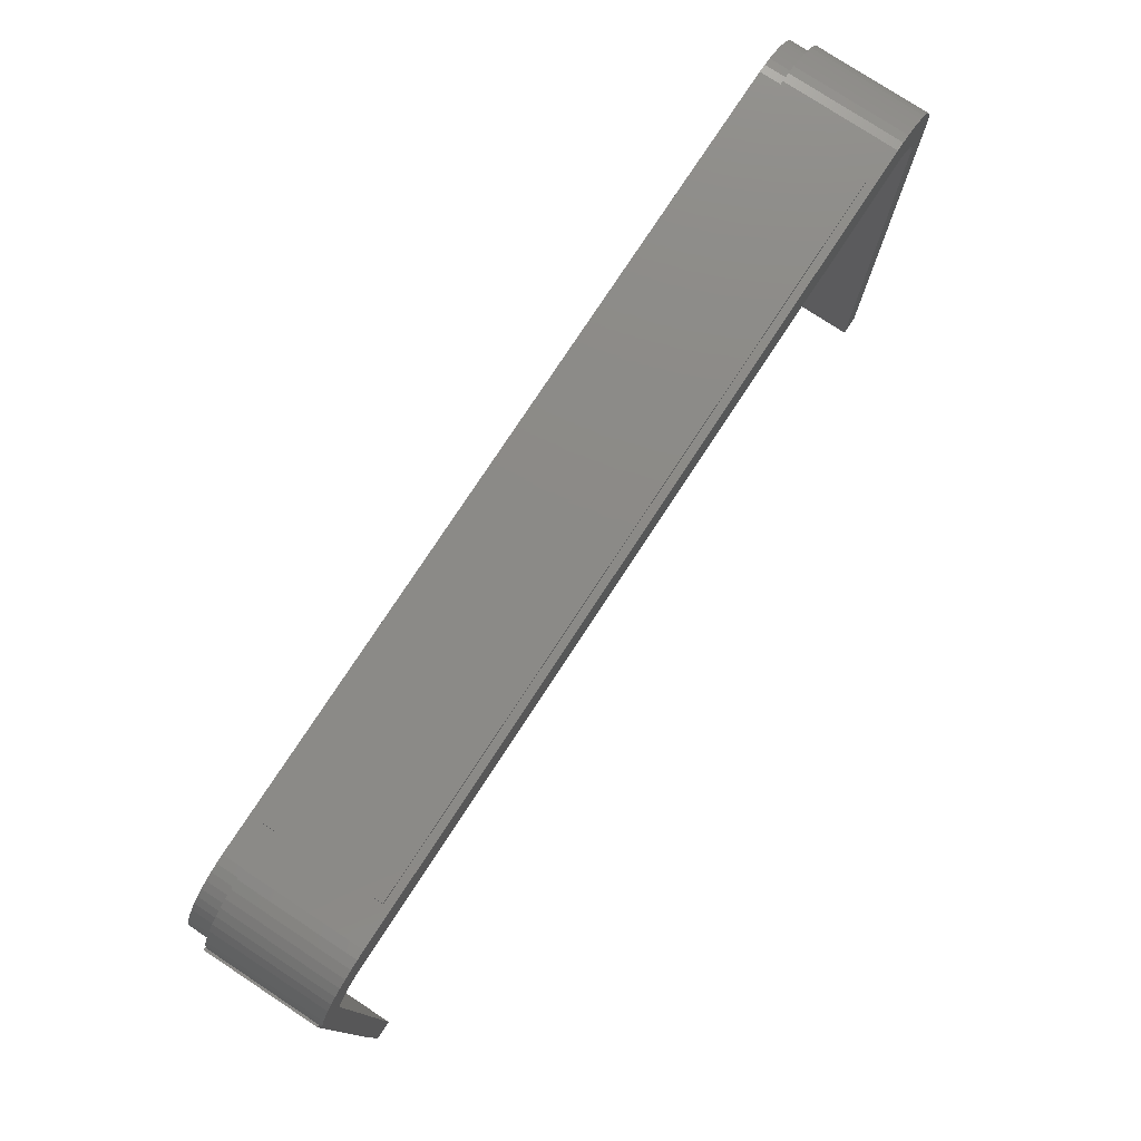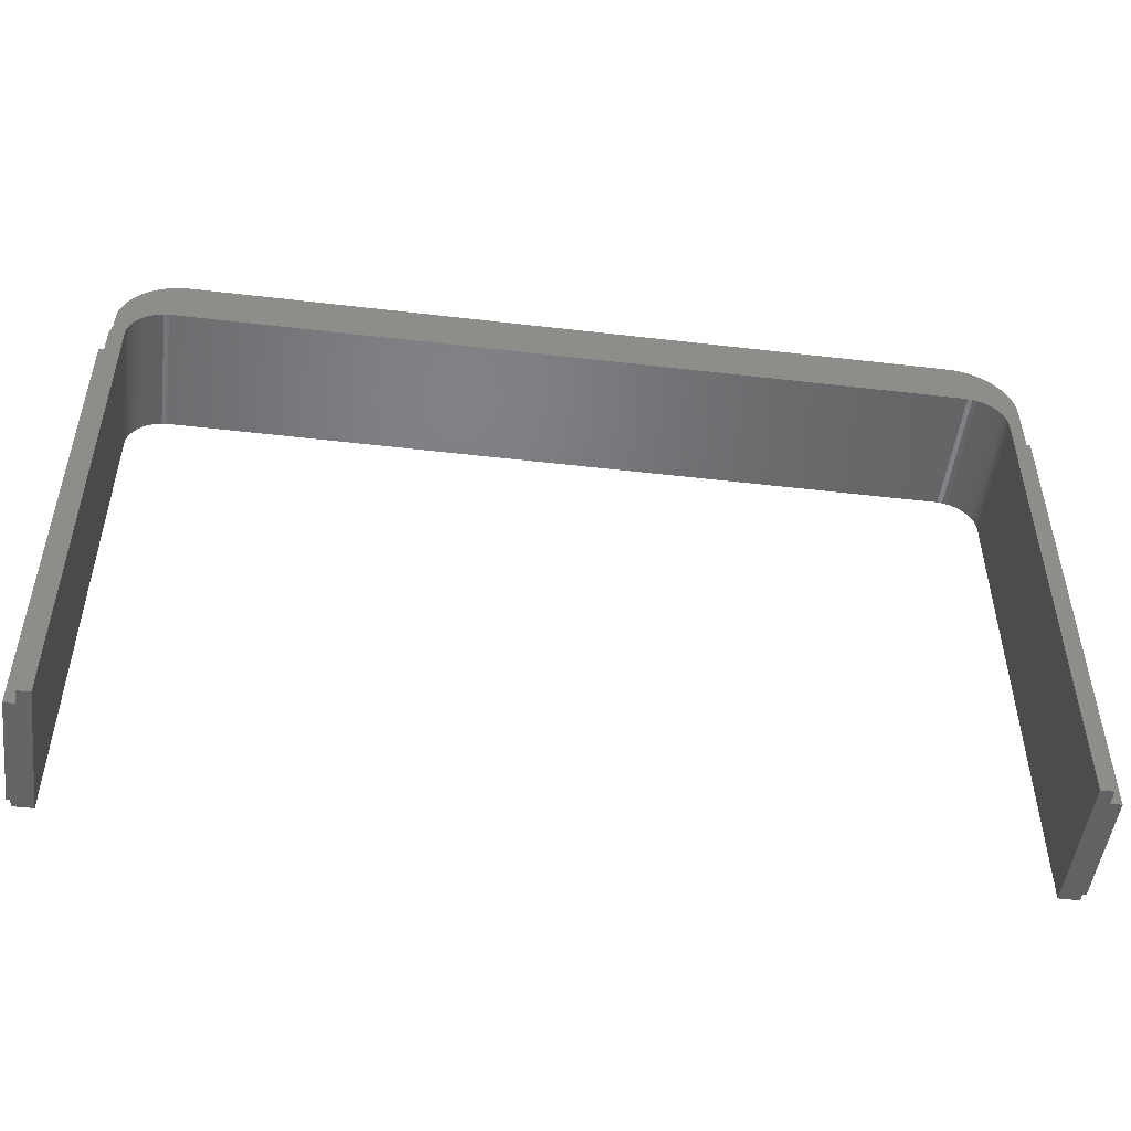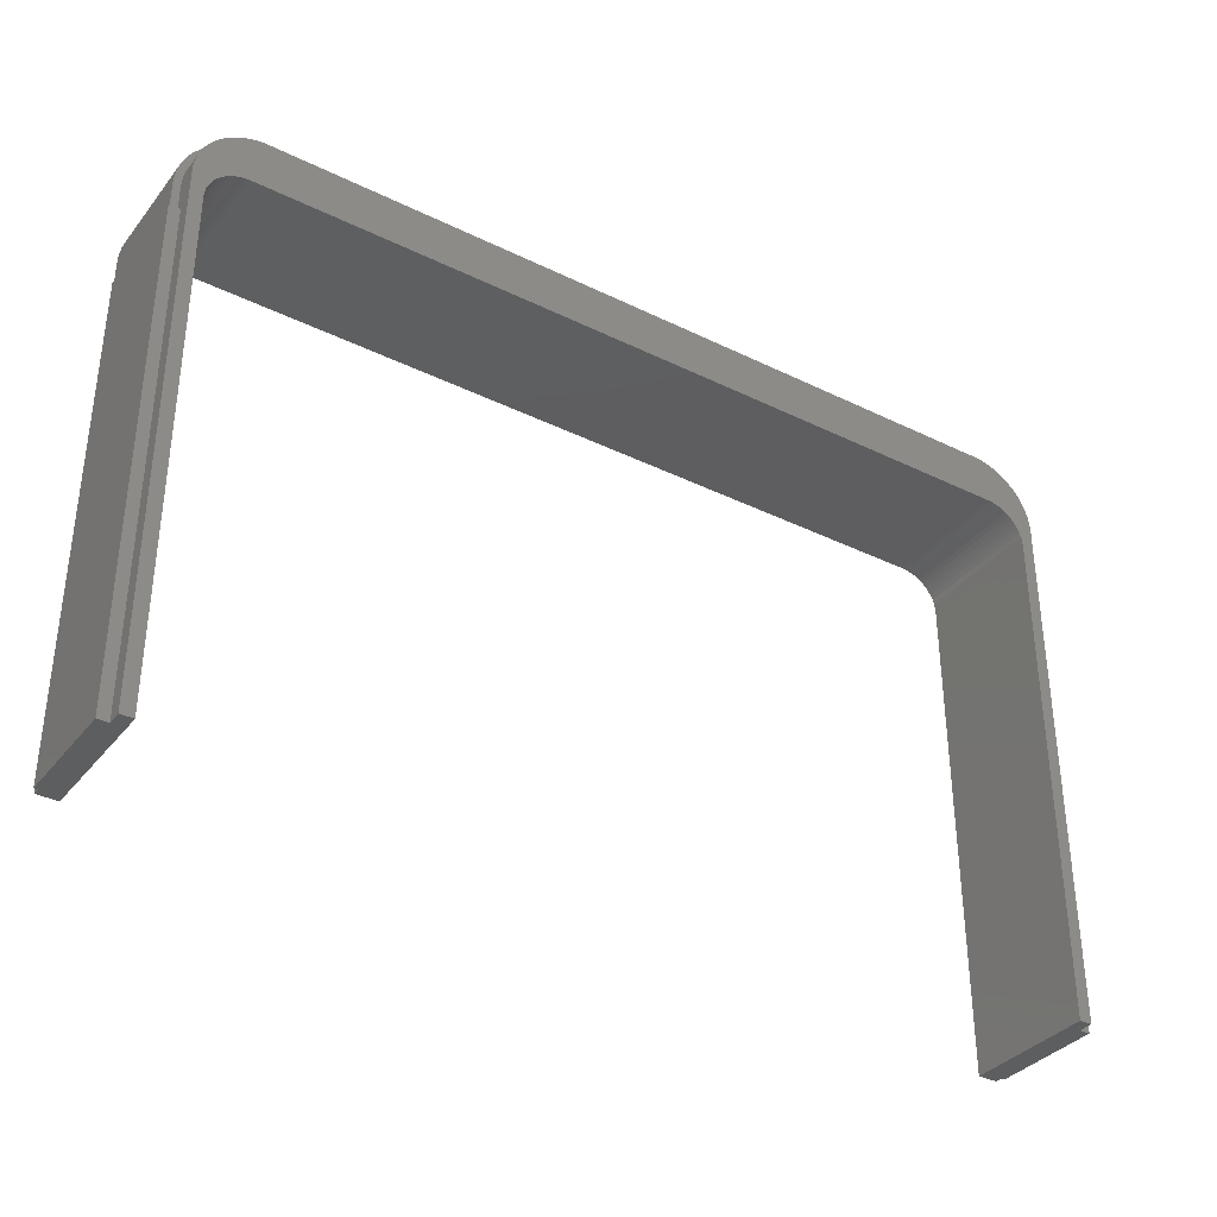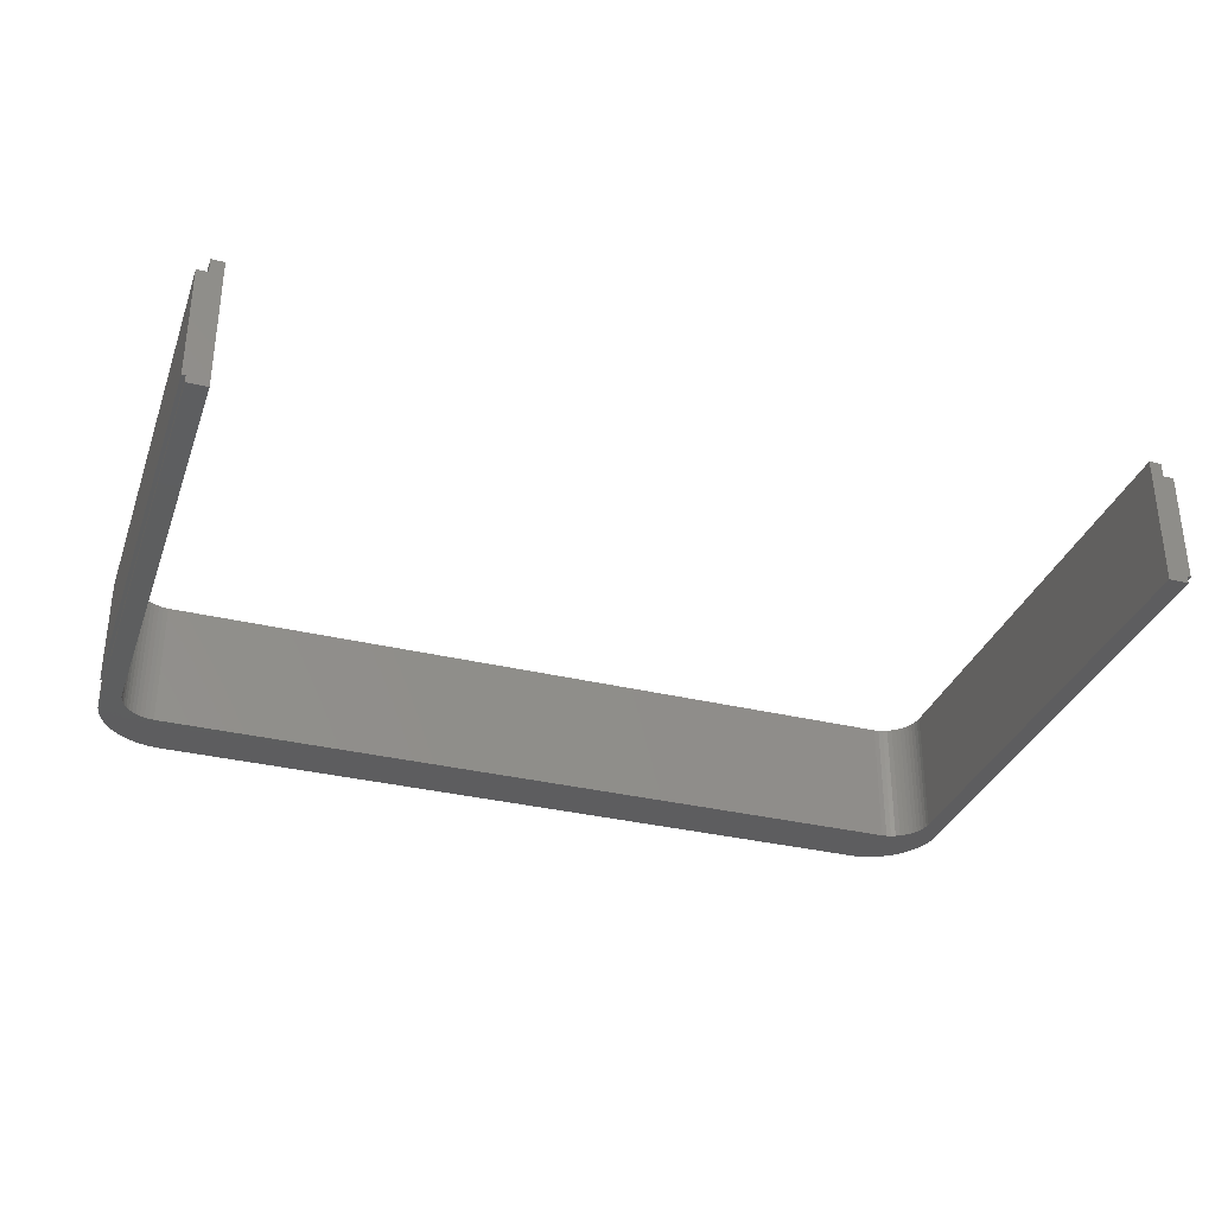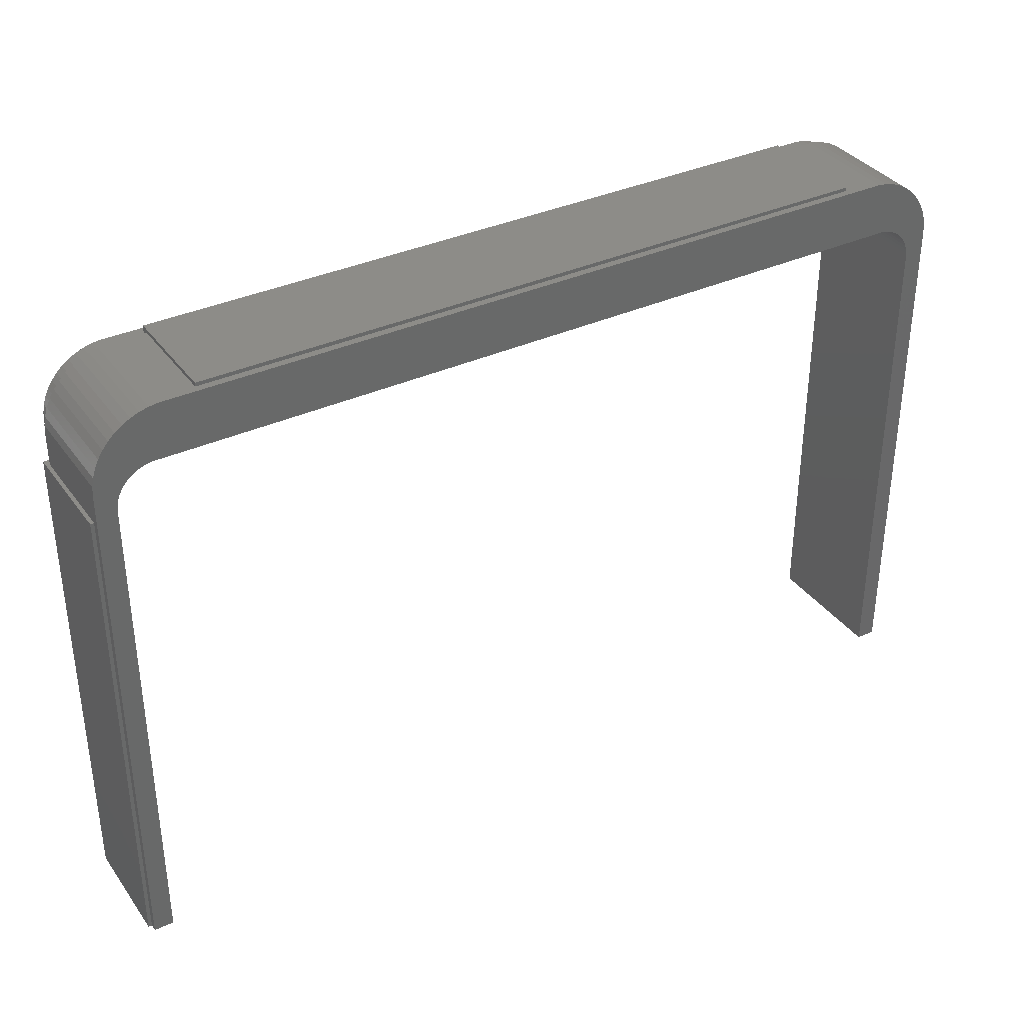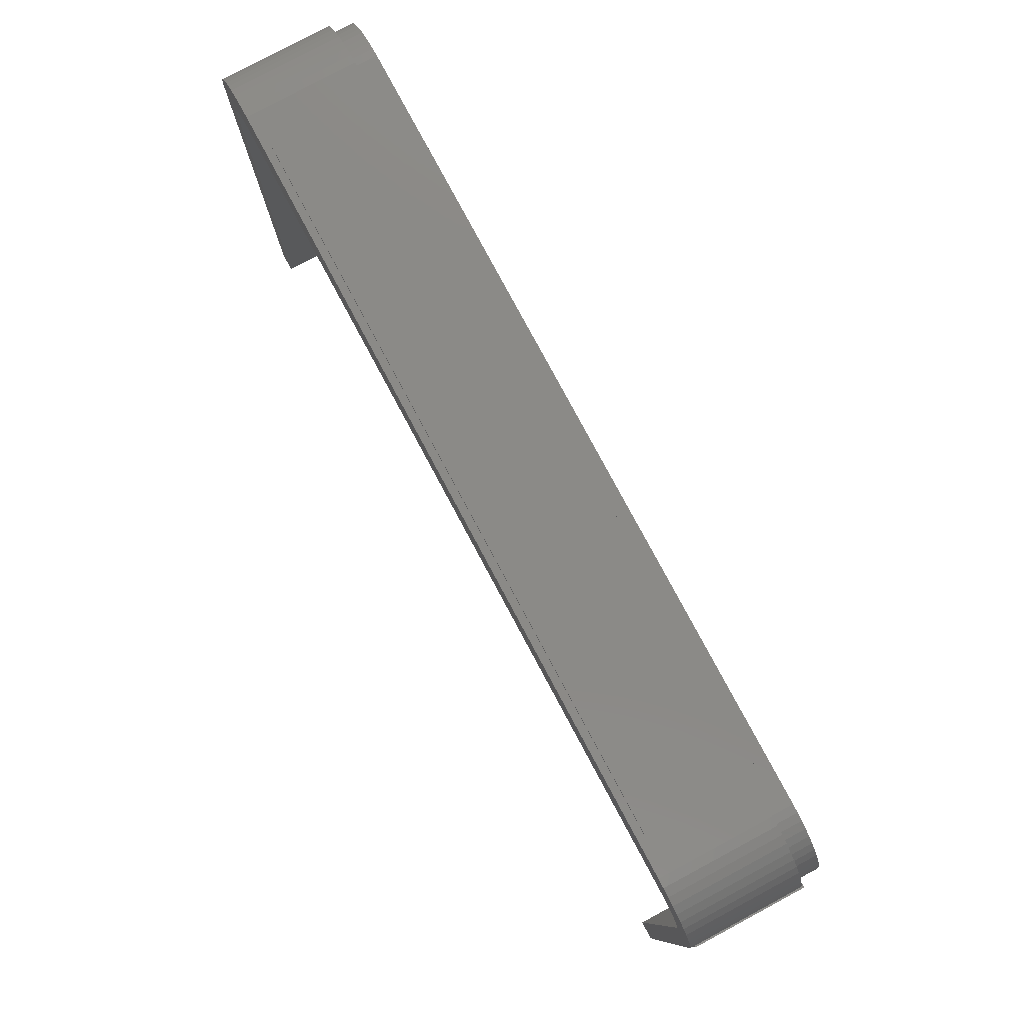
<metadata>
{"format":"stl","ext":"stl","renderer":"f3d","projection":"perspective","resolution":1024,"background":"white","views":[{"elev":77.7,"azim":123.3,"up":"+Y"},{"elev":-50.1,"azim":-7.3,"up":"+Y"},{"elev":-35.3,"azim":-33.0,"up":"+Y"},{"elev":-33.2,"azim":-18.4,"up":"+Z"},{"elev":35.6,"azim":148.8,"up":"+Y"},{"elev":79.4,"azim":-118.2,"up":"+Y"}]}
</metadata>
<code>
# stl→obj: 196 verts, 388 faces
v 55.12 83.07 0
v 53.88 83.23 15.5
v 55.12 83.07 15.5
v 53.88 83.23 0
v 48.75 83.23 1
v 48.75 83.23 15.5
v -48.75 83.23 1
v -53.88 83.23 15.5
v -48.75 83.23 15.5
v -53.88 83.23 0
v -55.12 83.07 15.5
v -55.12 83.07 0
v 56.34 82.76 0
v 56.34 82.76 15.5
v 61.34 79.13 15.5
v 60.54 80.1 0
v 60.54 80.1 15.5
v 61.34 79.13 0
v -59.62 80.96 0
v -60.54 80.1 15.5
v -59.62 80.96 15.5
v -60.54 80.1 0
v 59.62 80.96 15.5
v 59.62 80.96 0
v -56.34 82.76 15.5
v -56.34 82.76 0
v 63.25 68.75 1
v 63.25 73.25 15.5
v 63.25 68.75 15.5
v 63.25 73.25 0
v 63.25 0 0
v 63.25 0 1
v -63.25 73.25 0
v -63.25 68.75 1
v -63.25 73.25 15.5
v -63.25 0 0
v -63.25 0 1
v -63.25 68.75 15.5
v -63.17 74.5 15.5
v -63.17 74.5 0
v -62.55 76.93 0
v -62.01 78.07 15.5
v -62.01 78.07 0
v -62.55 76.93 15.5
v -62.94 75.74 15.5
v -62.94 75.74 0
v -57.51 82.3 0
v -58.61 81.69 15.5
v -57.51 82.3 15.5
v -58.61 81.69 0
v 57.51 82.3 0
v 57.51 82.3 15.5
v 58.61 81.69 0
v 58.61 81.69 15.5
v 62.94 75.74 15.5
v 62.55 76.93 0
v 62.55 76.93 15.5
v 62.94 75.74 0
v -53.82 82.23 15.5
v -48.75 82.23 15.5
v -54.94 82.09 15.5
v -56.03 81.81 15.5
v -57.08 81.39 15.5
v -58.07 80.85 15.5
v -58.99 80.18 15.5
v -59.81 79.41 15.5
v -60.53 78.54 15.5
v -61.34 79.13 15.5
v -61.14 77.59 15.5
v -61.62 76.56 15.5
v -61.97 75.49 15.5
v -62.18 74.38 15.5
v -62.25 73.25 15.5
v -62.25 68.75 15.5
v 63.17 74.5 15.5
v 62.18 74.38 15.5
v 62.25 73.25 15.5
v 61.62 76.56 15.5
v 62.01 78.07 15.5
v 61.97 75.49 15.5
v 61.14 77.59 15.5
v 60.53 78.54 15.5
v 59.81 79.41 15.5
v 58.99 80.18 15.5
v 58.07 80.85 15.5
v 57.08 81.39 15.5
v 56.03 81.81 15.5
v 54.94 82.09 15.5
v 53.82 82.23 15.5
v 48.75 82.23 15.5
v 62.25 68.75 15.5
v -61.34 79.13 0
v 63.17 74.5 0
v 62.01 78.07 0
v -60.5 70 0
v -60.5 0 0
v 60.5 70 0
v 60.46 70.69 0
v 60.33 71.37 0
v 60.11 72.02 0
v 59.82 72.65 0
v 60.5 0 0
v 59.45 73.23 0
v 59.01 73.77 0
v 58.51 74.24 0
v 57.95 74.64 0
v 57.34 74.98 0
v 56.7 75.23 0
v 56.03 75.4 0
v 55.35 75.49 0
v -55.35 75.49 0
v -56.03 75.4 0
v -56.7 75.23 0
v -57.34 74.98 0
v -57.95 74.64 0
v -58.51 74.24 0
v -59.01 73.77 0
v -59.45 73.23 0
v -59.82 72.65 0
v -60.11 72.02 0
v -60.33 71.37 0
v -60.46 70.69 0
v 53.82 82.23 18.5
v 48.75 82.23 16.5
v -53.82 82.23 18.5
v -48.75 82.23 16.5
v -62.18 74.38 18.5
v -62.25 73.25 18.5
v 62.25 73.25 18.5
v 62.25 68.75 16.5
v 62.25 0 18.5
v 62.25 0 16.5
v -59.81 79.41 18.5
v -58.99 80.18 18.5
v 54.94 82.09 18.5
v 56.03 81.81 18.5
v 57.08 81.39 18.5
v -62.25 68.75 16.5
v -62.25 0 18.5
v -62.25 0 16.5
v 58.07 80.85 18.5
v 60.46 70.69 18.5
v 60.5 70 18.5
v 61.14 77.59 18.5
v 60.33 71.37 18.5
v 60.11 72.02 18.5
v 59.82 72.65 18.5
v 57.34 74.98 18.5
v 60.53 78.54 18.5
v 59.81 79.41 18.5
v 59.45 73.23 18.5
v 59.01 73.77 18.5
v 56.7 75.23 18.5
v 58.99 80.18 18.5
v 58.51 74.24 18.5
v 56.03 75.4 18.5
v 57.95 74.64 18.5
v 55.35 75.49 18.5
v -55.35 75.49 18.5
v -54.94 82.09 18.5
v -56.03 81.81 18.5
v -57.08 81.39 18.5
v -56.03 75.4 18.5
v -58.07 80.85 18.5
v -56.7 75.23 18.5
v -57.34 74.98 18.5
v -60.53 78.54 18.5
v -57.95 74.64 18.5
v -61.14 77.59 18.5
v -58.51 74.24 18.5
v -61.62 76.56 18.5
v -61.97 75.49 18.5
v -59.01 73.77 18.5
v -59.45 73.23 18.5
v -59.82 72.65 18.5
v -60.11 72.02 18.5
v -60.33 71.37 18.5
v -60.46 70.69 18.5
v -60.5 70 18.5
v -60.5 0 18.5
v 62.18 74.38 18.5
v 61.97 75.49 18.5
v 61.62 76.56 18.5
v 60.5 0 18.5
v -48.75 83.75 1
v -48.75 83.75 16.5
v 48.75 83.75 16.5
v 63.75 0 16.5
v 63.75 68.75 16.5
v -63.75 68.75 16.5
v -63.75 0 16.5
v 48.75 83.75 1
v 63.75 68.75 1
v 63.75 0 1
v -63.75 0 1
v -63.75 68.75 1
f 1 2 3
f 2 1 4
f 2 5 6
f 5 4 7
f 4 5 2
f 7 8 9
f 7 10 8
f 10 7 4
f 10 11 8
f 11 10 12
f 13 3 14
f 3 13 1
f 15 16 17
f 16 15 18
f 19 20 21
f 20 19 22
f 16 23 17
f 23 16 24
f 12 25 11
f 25 12 26
f 27 28 29
f 28 27 30
f 31 27 32
f 27 31 30
f 33 34 35
f 36 34 33
f 34 36 37
f 35 34 38
f 33 39 40
f 39 33 35
f 41 42 43
f 42 41 44
f 40 45 46
f 45 40 39
f 47 48 49
f 48 47 50
f 51 14 52
f 14 51 13
f 53 52 54
f 52 53 51
f 55 56 57
f 56 55 58
f 9 59 60
f 8 59 9
f 8 61 59
f 11 61 8
f 11 62 61
f 25 62 11
f 25 63 62
f 49 63 25
f 49 64 63
f 48 64 49
f 48 65 64
f 21 65 48
f 21 66 65
f 20 66 21
f 66 20 67
f 68 67 20
f 67 68 69
f 42 69 68
f 69 42 70
f 44 70 42
f 70 44 71
f 45 71 44
f 71 45 72
f 39 72 45
f 72 39 73
f 35 73 39
f 73 35 74
f 74 35 38
f 75 76 77
f 78 57 79
f 55 80 76
f 57 78 80
f 81 79 15
f 79 81 78
f 82 15 17
f 15 82 81
f 17 83 82
f 23 83 17
f 23 84 83
f 54 84 23
f 54 85 84
f 52 85 54
f 52 86 85
f 14 86 52
f 14 87 86
f 3 87 14
f 3 88 87
f 2 88 3
f 2 89 88
f 6 89 2
f 89 6 90
f 77 28 75
f 76 75 55
f 80 55 57
f 28 77 29
f 29 77 91
f 26 49 25
f 49 26 47
f 24 54 23
f 54 24 53
f 46 44 41
f 44 46 45
f 92 20 22
f 20 92 68
f 50 21 48
f 21 50 19
f 75 58 55
f 58 75 93
f 28 93 75
f 93 28 30
f 79 18 15
f 18 79 94
f 57 94 79
f 94 57 56
f 36 95 96
f 40 95 33
f 95 92 22
f 95 43 92
f 95 41 43
f 95 46 41
f 95 36 33
f 95 40 46
f 97 30 31
f 98 30 97
f 99 30 98
f 100 30 99
f 101 30 100
f 30 101 93
f 97 31 102
f 103 93 101
f 93 103 58
f 104 58 103
f 58 104 56
f 105 56 104
f 56 105 94
f 106 94 105
f 94 106 18
f 107 18 106
f 18 107 16
f 108 16 107
f 16 108 24
f 109 24 108
f 24 109 53
f 53 109 51
f 110 51 109
f 51 110 13
f 110 1 13
f 110 4 1
f 110 10 4
f 111 10 110
f 10 111 12
f 47 111 112
f 111 26 12
f 19 112 113
f 22 113 114
f 111 47 26
f 22 114 115
f 22 115 116
f 112 50 47
f 22 116 117
f 22 117 118
f 112 19 50
f 22 118 119
f 22 119 120
f 22 120 121
f 22 121 122
f 113 22 19
f 22 122 95
f 43 68 92
f 68 43 42
f 123 124 125
f 89 124 123
f 124 89 90
f 126 125 124
f 59 126 60
f 126 59 125
f 73 127 72
f 127 73 128
f 129 130 77
f 131 130 129
f 130 131 132
f 77 130 91
f 65 133 134
f 133 65 66
f 88 123 135
f 123 88 89
f 86 136 137
f 136 86 87
f 138 73 74
f 73 138 128
f 139 138 140
f 138 139 128
f 85 137 141
f 137 85 86
f 87 135 136
f 135 87 88
f 129 142 143
f 144 145 142
f 144 146 145
f 144 147 146
f 148 149 150
f 144 151 147
f 144 152 151
f 153 150 154
f 144 155 152
f 156 154 141
f 144 157 155
f 149 148 157
f 156 141 137
f 150 153 148
f 158 137 136
f 154 156 153
f 137 158 156
f 135 158 136
f 123 158 135
f 125 158 123
f 159 125 160
f 125 159 158
f 161 159 160
f 162 159 161
f 159 162 163
f 164 163 162
f 134 163 164
f 163 134 165
f 133 165 134
f 165 133 166
f 167 166 133
f 166 167 168
f 169 168 167
f 168 169 170
f 171 170 169
f 172 170 171
f 170 172 173
f 127 173 172
f 173 127 174
f 128 174 127
f 174 128 175
f 175 128 176
f 176 128 177
f 177 128 178
f 178 128 179
f 139 179 128
f 179 139 180
f 142 129 181
f 142 181 182
f 142 182 183
f 142 183 144
f 157 144 149
f 129 143 131
f 131 143 184
f 63 164 162
f 164 63 64
f 62 162 161
f 162 62 63
f 61 161 160
f 161 61 62
f 69 167 67
f 167 69 169
f 84 141 154
f 141 84 85
f 83 154 150
f 154 83 84
f 149 83 150
f 83 149 82
f 129 76 181
f 76 129 77
f 183 81 144
f 81 183 78
f 64 134 164
f 134 64 65
f 59 160 125
f 160 59 61
f 67 133 66
f 133 67 167
f 144 82 149
f 82 144 81
f 181 80 182
f 80 181 76
f 182 78 183
f 78 182 80
f 72 172 71
f 172 72 127
f 71 171 70
f 171 71 172
f 70 169 69
f 169 70 171
f 9 185 7
f 185 9 186
f 126 9 60
f 9 126 186
f 186 124 187
f 124 186 126
f 130 188 189
f 188 130 132
f 190 140 138
f 140 190 191
f 187 6 192
f 124 6 187
f 6 124 90
f 192 6 5
f 7 192 5
f 192 7 185
f 32 193 194
f 193 32 27
f 195 34 37
f 34 195 196
f 192 186 187
f 186 192 185
f 195 190 196
f 190 195 191
f 188 193 189
f 193 188 194
f 189 29 130
f 193 29 189
f 29 193 27
f 130 29 91
f 38 138 74
f 138 38 190
f 196 38 34
f 38 196 190
f 111 158 159
f 158 111 110
f 117 170 173
f 170 117 116
f 102 143 97
f 143 102 184
f 103 152 104
f 152 103 151
f 180 95 179
f 95 180 96
f 108 148 153
f 148 108 107
f 112 159 163
f 159 112 111
f 97 142 98
f 142 97 143
f 179 122 178
f 122 179 95
f 110 156 158
f 156 110 109
f 99 146 100
f 146 99 145
f 116 168 170
f 168 116 115
f 115 166 168
f 166 115 114
f 114 165 166
f 165 114 113
f 174 117 173
f 117 174 118
f 107 157 148
f 157 107 106
f 105 152 155
f 152 105 104
f 100 147 101
f 147 100 146
f 101 151 103
f 151 101 147
f 98 145 99
f 145 98 142
f 113 163 165
f 163 113 112
f 175 118 174
f 118 175 119
f 176 119 175
f 119 176 120
f 106 155 157
f 155 106 105
f 109 153 156
f 153 109 108
f 178 121 177
f 121 178 122
f 177 120 176
f 120 177 121
f 37 191 195
f 140 180 139
f 191 37 140
f 96 140 37
f 96 37 36
f 140 96 180
f 184 132 131
f 132 32 188
f 102 132 184
f 132 102 32
f 32 102 31
f 188 32 194

</code>
